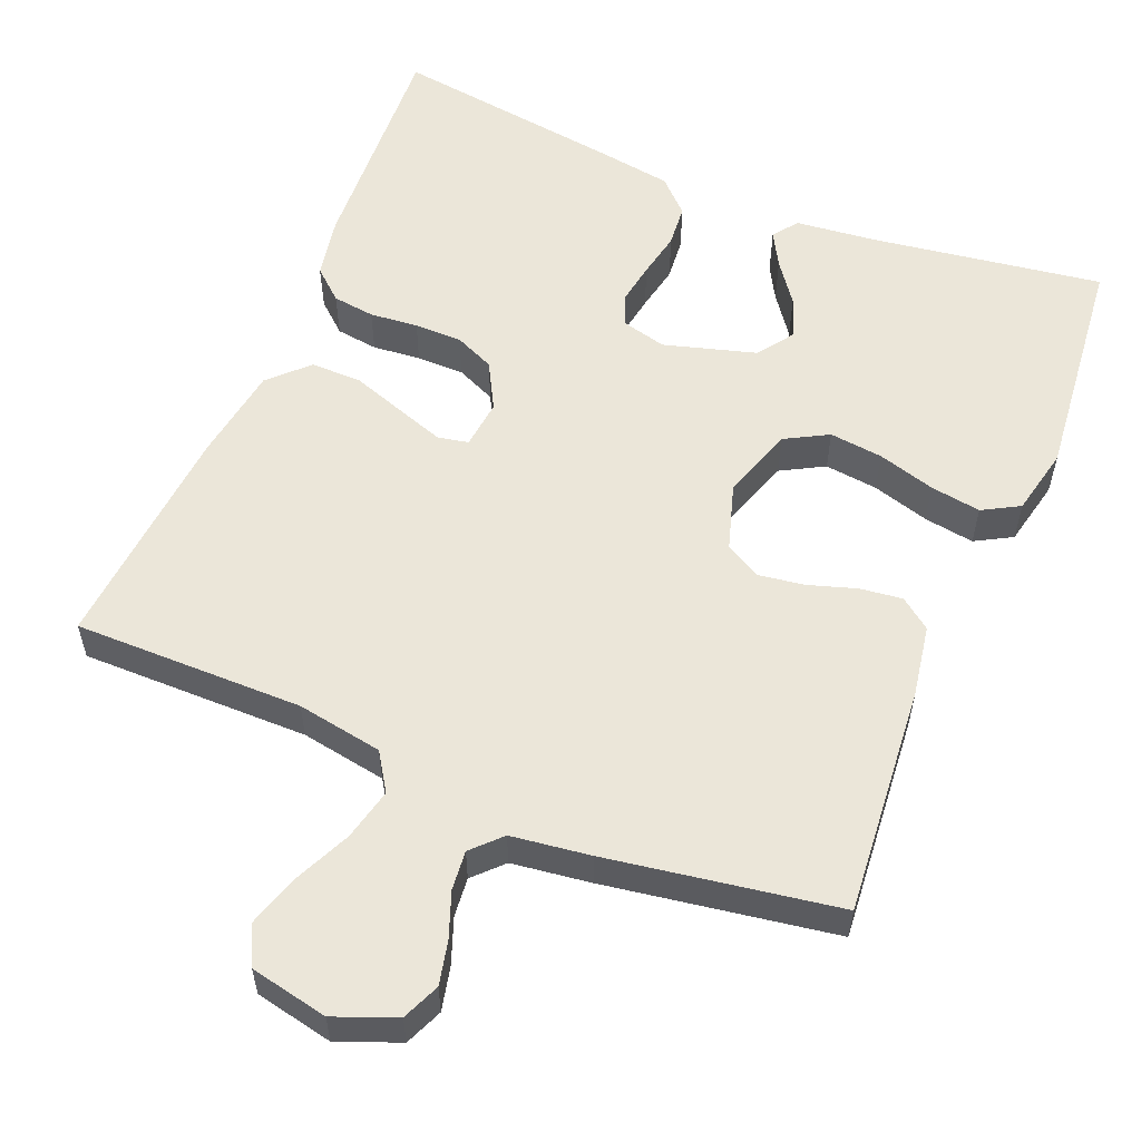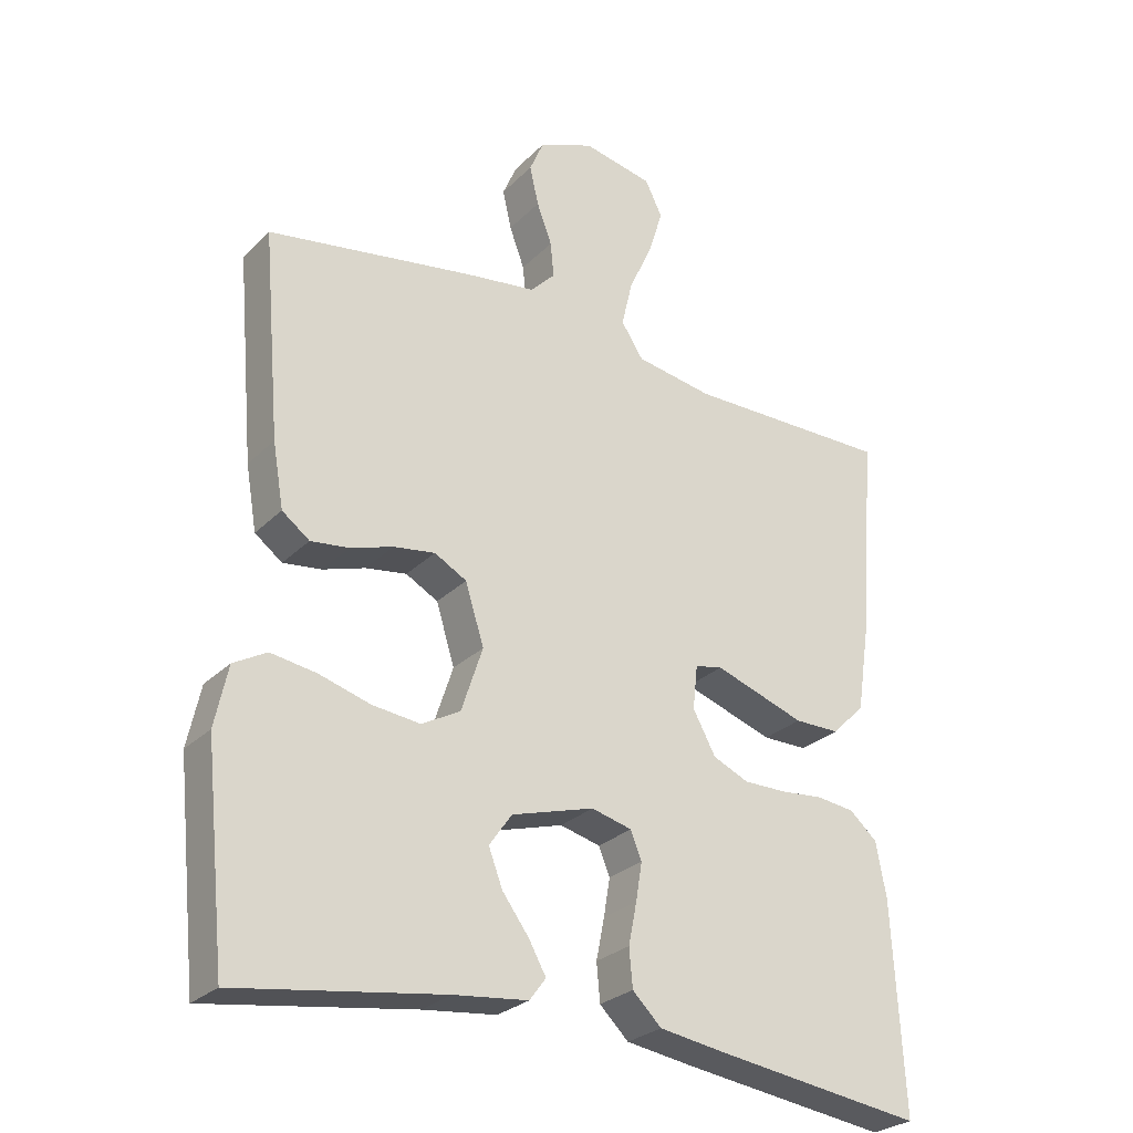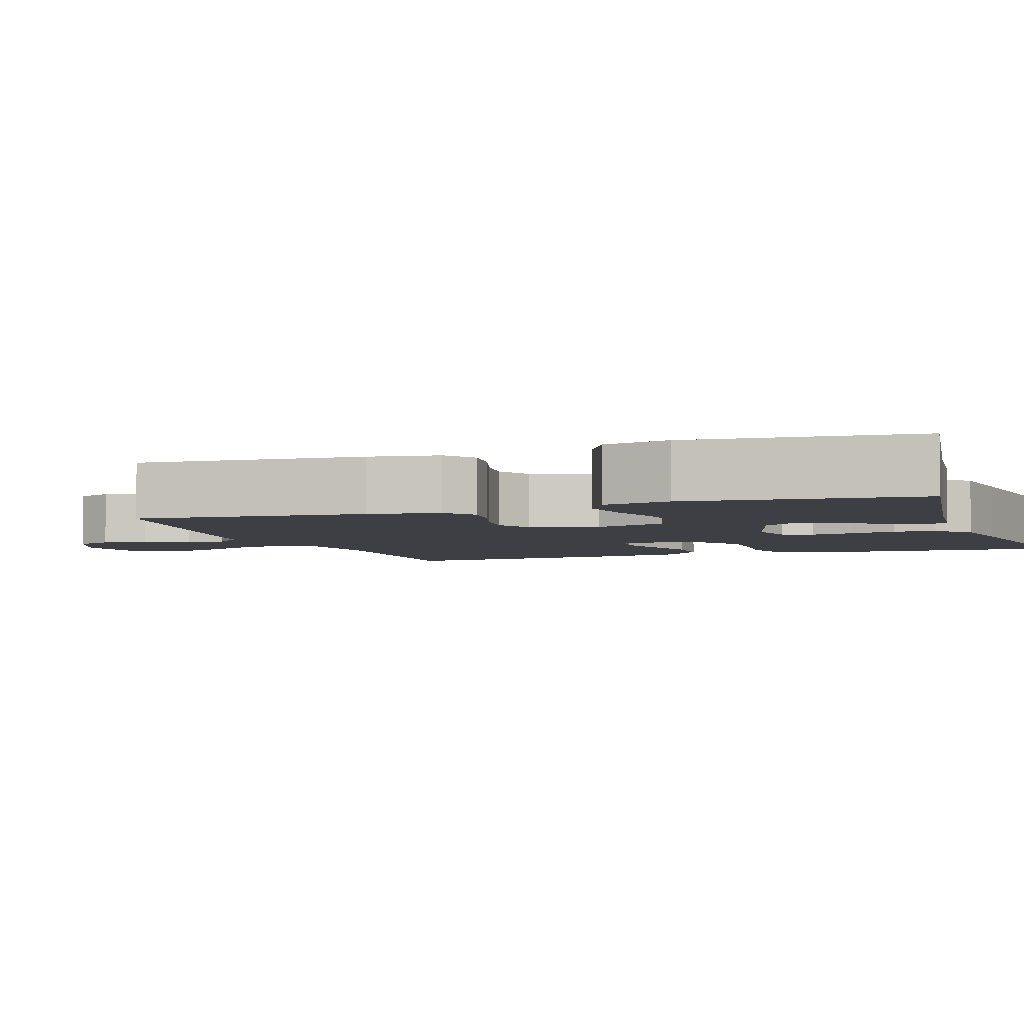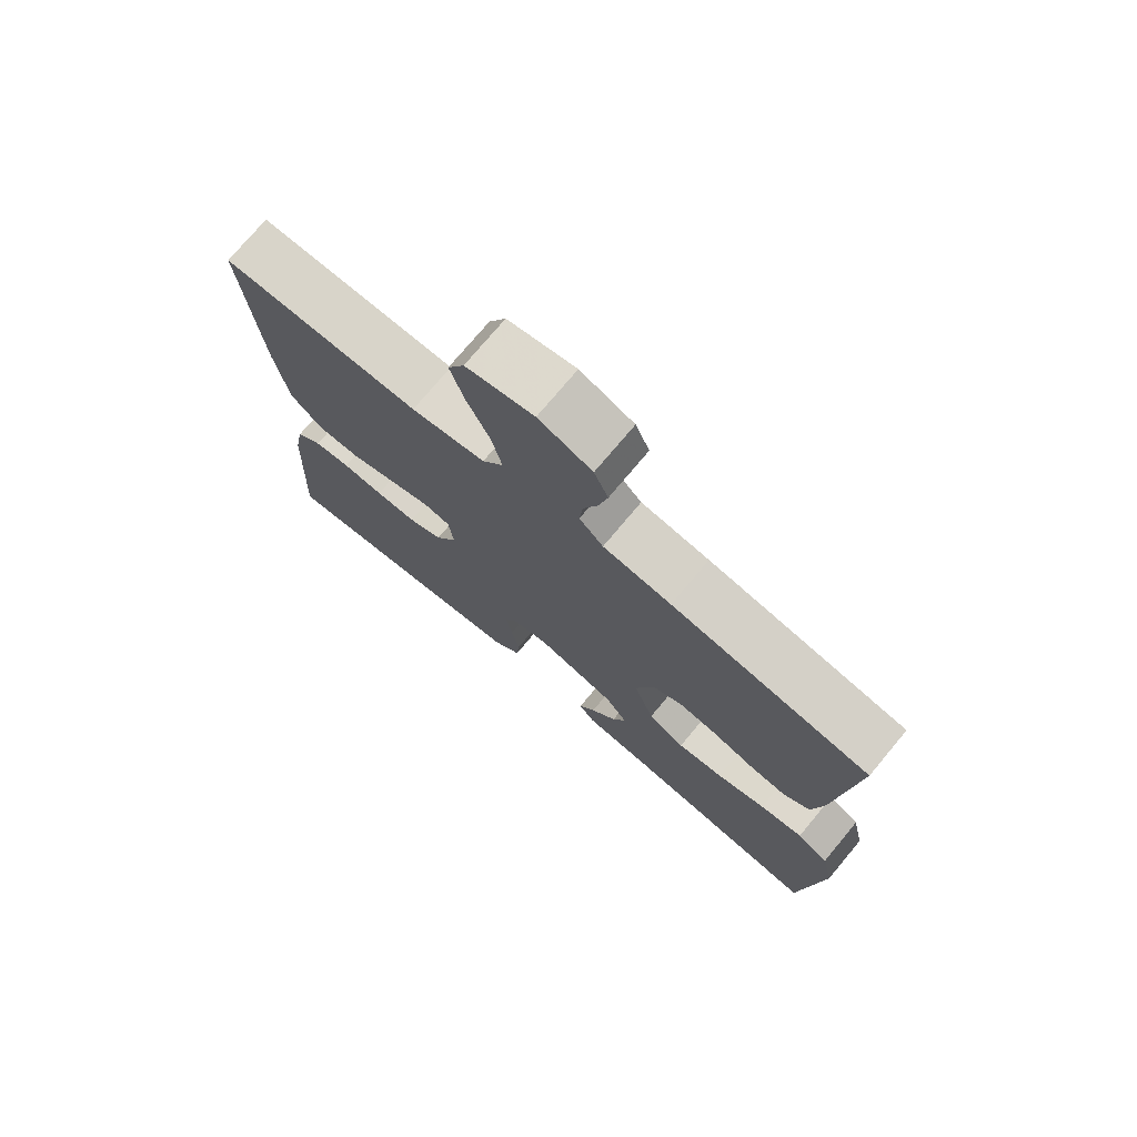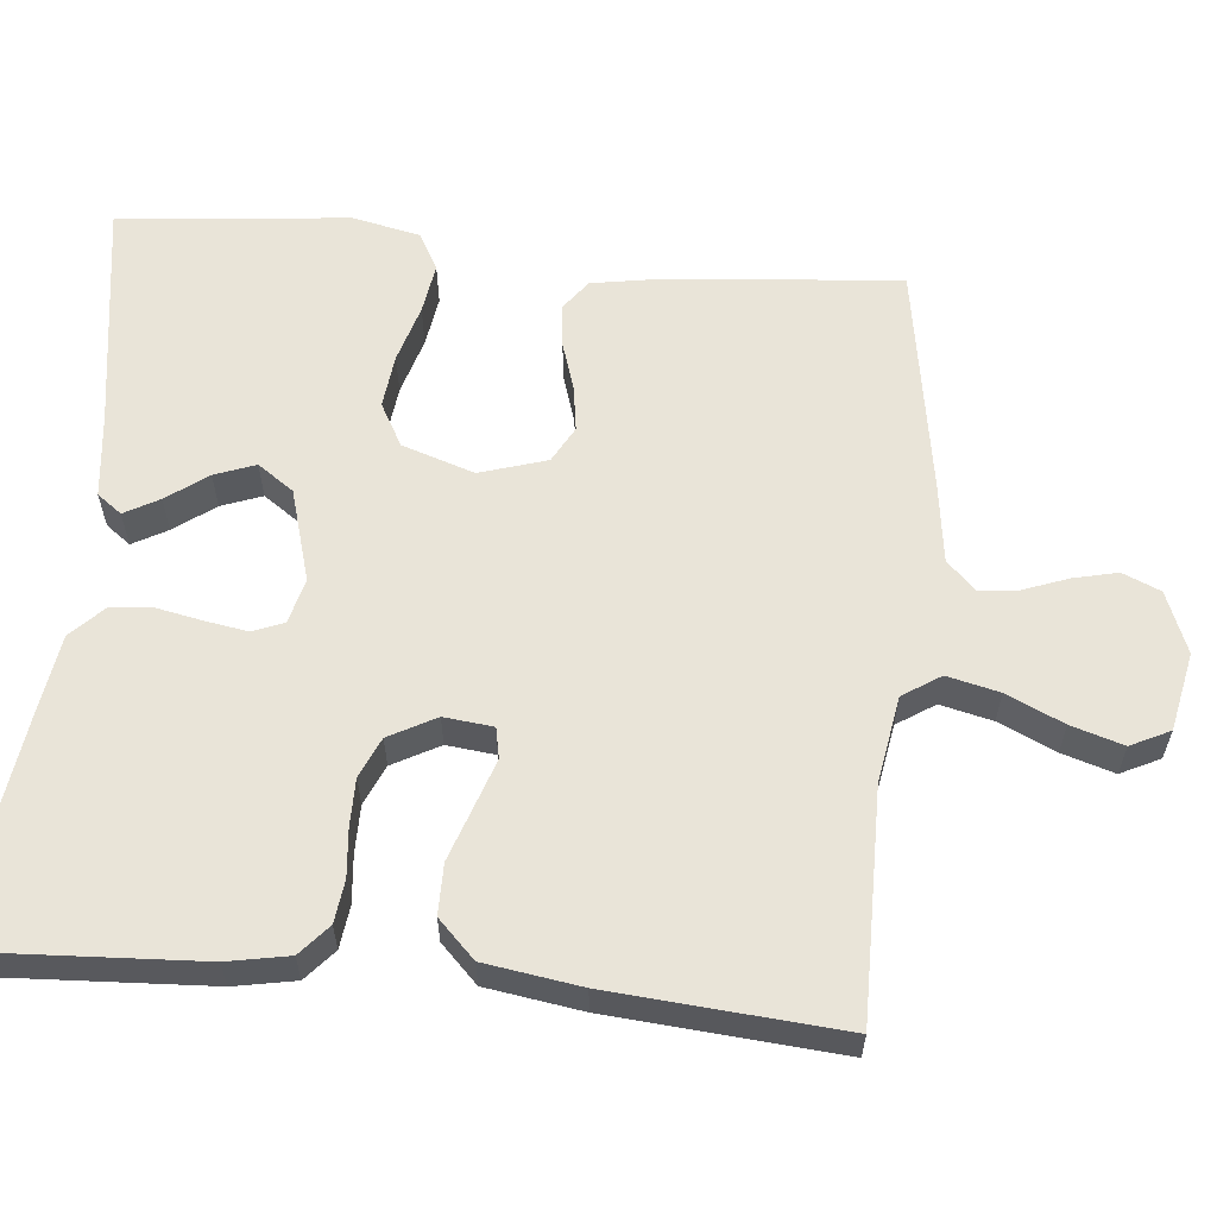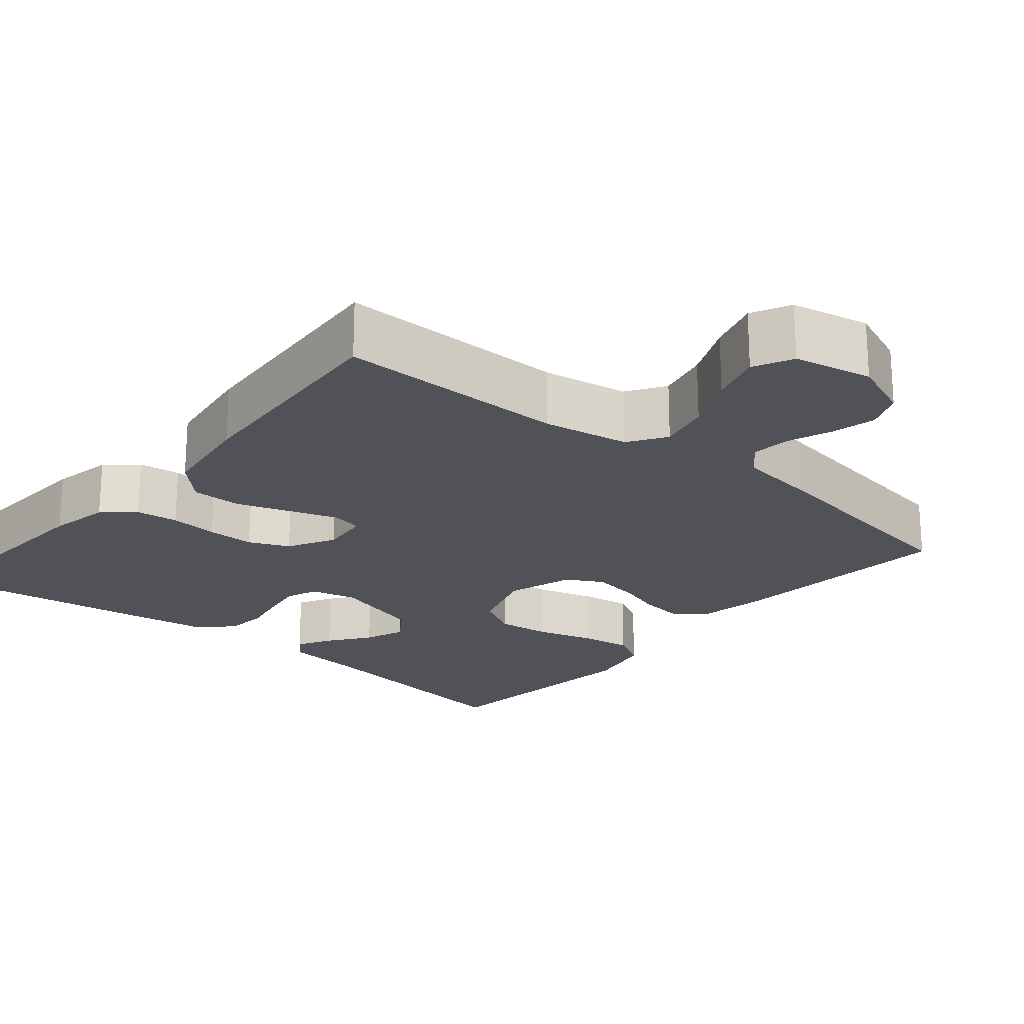
<metadata>
{"format":"obj","ext":"obj","renderer":"f3d","projection":"perspective","resolution":1024,"background":"white","views":[{"elev":56.7,"azim":22.5,"up":"+Y"},{"elev":-27.3,"azim":145.7,"up":"+Z"},{"elev":-4.4,"azim":109.5,"up":"+Y"},{"elev":74.8,"azim":39.9,"up":"+Z"},{"elev":60.0,"azim":-84.5,"up":"+Y"},{"elev":-21.5,"azim":-40.1,"up":"+Y"}]}
</metadata>
<code>
v 0.5 0.07 0.5
v 0.474 0.07 0.2
v 0.458 0.07 0.107
v 0.418 0.07 0.077
v 0.362 0.07 0.084
v 0.3 0.07 0.104
v 0.24 0.07 0.113
v 0.193 0.07 0.087
v 0.166 0.07 0
v 0.197 0.07 -0.094
v 0.253 0.07 -0.125
v 0.323 0.07 -0.117
v 0.398 0.07 -0.095
v 0.464 0.07 -0.085
v 0.512 0.07 -0.112
v 0.531 0.07 -0.2
v 0.5 0.07 -0.5
v 0.2 0.07 -0.455
v 0.093 0.07 -0.443
v 0.069 0.07 -0.411
v 0.094 0.07 -0.366
v 0.133 0.07 -0.313
v 0.153 0.07 -0.26
v 0.12 0.07 -0.213
v 0 0.07 -0.178
v -0.059 0.07 -0.193
v -0.075 0.07 -0.233
v -0.066 0.07 -0.288
v -0.054 0.07 -0.348
v -0.059 0.07 -0.403
v -0.101 0.07 -0.444
v -0.2 0.07 -0.459
v -0.5 0.07 -0.5
v -0.484 0.07 -0.2
v -0.469 0.07 -0.12
v -0.429 0.07 -0.085
v -0.374 0.07 -0.078
v -0.311 0.07 -0.084
v -0.249 0.07 -0.084
v -0.197 0.07 -0.061
v -0.164 0.07 0
v -0.171 0.07 0.064
v -0.211 0.07 0.072
v -0.273 0.07 0.051
v -0.343 0.07 0.027
v -0.409 0.07 0.027
v -0.457 0.07 0.075
v -0.476 0.07 0.2
v -0.5 0.07 0.5
v -0.2 0.07 0.498
v -0.088 0.07 0.517
v -0.056 0.07 0.566
v -0.072 0.07 0.634
v -0.106 0.07 0.708
v -0.127 0.07 0.776
v -0.102 0.07 0.827
v 0 0.07 0.848
v 0.08 0.07 0.816
v 0.101 0.07 0.767
v 0.088 0.07 0.71
v 0.066 0.07 0.651
v 0.061 0.07 0.6
v 0.097 0.07 0.563
v 0.2 0.07 0.549
v 0.5 0 0.5
v 0.474 0 0.2
v 0.458 0 0.107
v 0.418 0 0.077
v 0.362 0 0.084
v 0.3 0 0.104
v 0.24 0 0.113
v 0.193 0 0.087
v 0.166 0 0
v 0.197 0 -0.094
v 0.253 0 -0.125
v 0.323 0 -0.117
v 0.398 0 -0.095
v 0.464 0 -0.085
v 0.512 0 -0.112
v 0.531 0 -0.2
v 0.5 0 -0.5
v 0.2 0 -0.455
v 0.093 0 -0.443
v 0.069 0 -0.411
v 0.094 0 -0.366
v 0.133 0 -0.313
v 0.153 0 -0.26
v 0.12 0 -0.213
v 0 0 -0.178
v -0.059 0 -0.193
v -0.075 0 -0.233
v -0.066 0 -0.288
v -0.054 0 -0.348
v -0.059 0 -0.403
v -0.101 0 -0.444
v -0.2 0 -0.459
v -0.5 0 -0.5
v -0.484 0 -0.2
v -0.469 0 -0.12
v -0.429 0 -0.085
v -0.374 0 -0.078
v -0.311 0 -0.084
v -0.249 0 -0.084
v -0.197 0 -0.061
v -0.164 0 0
v -0.171 0 0.064
v -0.211 0 0.072
v -0.273 0 0.051
v -0.343 0 0.027
v -0.409 0 0.027
v -0.457 0 0.075
v -0.476 0 0.2
v -0.5 0 0.5
v -0.2 0 0.498
v -0.088 0 0.517
v -0.056 0 0.566
v -0.072 0 0.634
v -0.106 0 0.708
v -0.127 0 0.776
v -0.102 0 0.827
v 0 0 0.848
v 0.08 0 0.816
v 0.101 0 0.767
v 0.088 0 0.71
v 0.066 0 0.651
v 0.061 0 0.6
v 0.097 0 0.563
v 0.2 0 0.549
f 4 5 6
f 3 4 6
f 2 3 6
f 1 2 6
f 64 1 6
f 63 64 6
f 62 63 6 7
f 59 60 61
f 58 59 61
f 57 58 61
f 56 57 61
f 55 56 61
f 54 55 61
f 53 54 61
f 52 53 61 62
f 62 7 8
f 52 62 8
f 51 52 8
f 48 49 50
f 47 48 50
f 46 47 50
f 45 46 50
f 44 45 50
f 43 44 50 51
f 51 8 9
f 43 51 9
f 42 43 9
f 36 37 38
f 35 36 38
f 34 35 38
f 33 34 38
f 32 33 38
f 31 32 38
f 30 31 38
f 29 30 38
f 28 29 38
f 27 28 38 39
f 26 27 39 40
f 20 21 22
f 19 20 22
f 18 19 22
f 18 22 23
f 17 18 23
f 16 17 23
f 15 16 23
f 14 15 23
f 13 14 23
f 12 13 23
f 11 12 23 24
f 41 42 9 10
f 40 41 10
f 26 40 10
f 25 26 10
f 10 11 24 25
f 70 69 68
f 70 68 67
f 70 67 66
f 70 66 65
f 70 65 128
f 70 128 127
f 71 70 127 126
f 125 124 123
f 125 123 122
f 125 122 121
f 125 121 120
f 125 120 119
f 125 119 118
f 125 118 117
f 126 125 117 116
f 72 71 126
f 72 126 116
f 72 116 115
f 114 113 112
f 114 112 111
f 114 111 110
f 114 110 109
f 114 109 108
f 115 114 108 107
f 73 72 115
f 73 115 107
f 73 107 106
f 102 101 100
f 102 100 99
f 102 99 98
f 102 98 97
f 102 97 96
f 102 96 95
f 102 95 94
f 102 94 93
f 102 93 92
f 103 102 92 91
f 104 103 91 90
f 86 85 84
f 86 84 83
f 86 83 82
f 87 86 82
f 87 82 81
f 87 81 80
f 87 80 79
f 87 79 78
f 87 78 77
f 87 77 76
f 88 87 76 75
f 74 73 106 105
f 74 105 104
f 74 104 90
f 74 90 89
f 89 88 75 74
f 1 65 66 2
f 2 66 67 3
f 3 67 68 4
f 4 68 69 5
f 5 69 70 6
f 6 70 71 7
f 7 71 72 8
f 8 72 73 9
f 9 73 74 10
f 10 74 75 11
f 11 75 76 12
f 12 76 77 13
f 13 77 78 14
f 14 78 79 15
f 15 79 80 16
f 16 80 81 17
f 17 81 82 18
f 18 82 83 19
f 19 83 84 20
f 20 84 85 21
f 21 85 86 22
f 22 86 87 23
f 23 87 88 24
f 24 88 89 25
f 25 89 90 26
f 26 90 91 27
f 27 91 92 28
f 28 92 93 29
f 29 93 94 30
f 30 94 95 31
f 31 95 96 32
f 32 96 97 33
f 33 97 98 34
f 34 98 99 35
f 35 99 100 36
f 36 100 101 37
f 37 101 102 38
f 38 102 103 39
f 39 103 104 40
f 40 104 105 41
f 41 105 106 42
f 42 106 107 43
f 43 107 108 44
f 44 108 109 45
f 45 109 110 46
f 46 110 111 47
f 47 111 112 48
f 48 112 113 49
f 49 113 114 50
f 50 114 115 51
f 51 115 116 52
f 52 116 117 53
f 53 117 118 54
f 54 118 119 55
f 55 119 120 56
f 56 120 121 57
f 57 121 122 58
f 58 122 123 59
f 59 123 124 60
f 60 124 125 61
f 61 125 126 62
f 62 126 127 63
f 63 127 128 64
f 64 128 65 1

</code>
